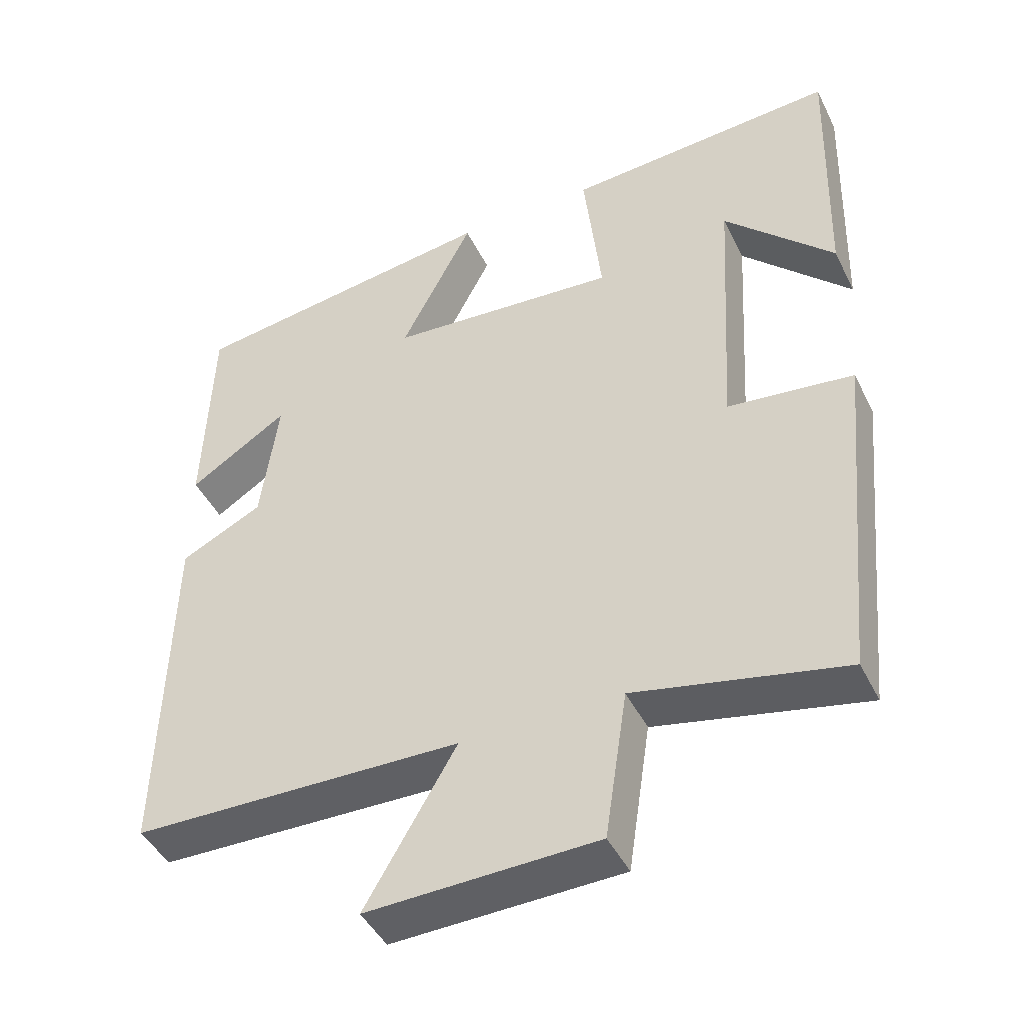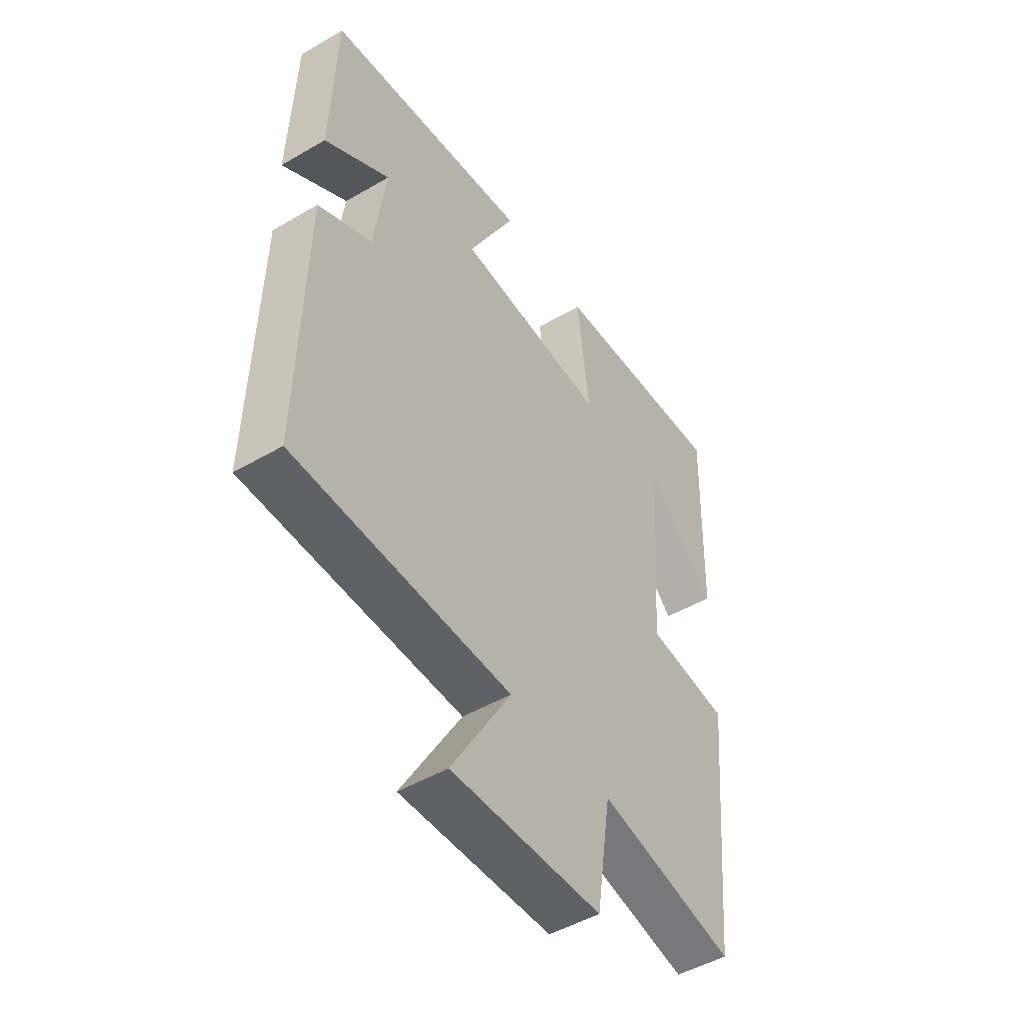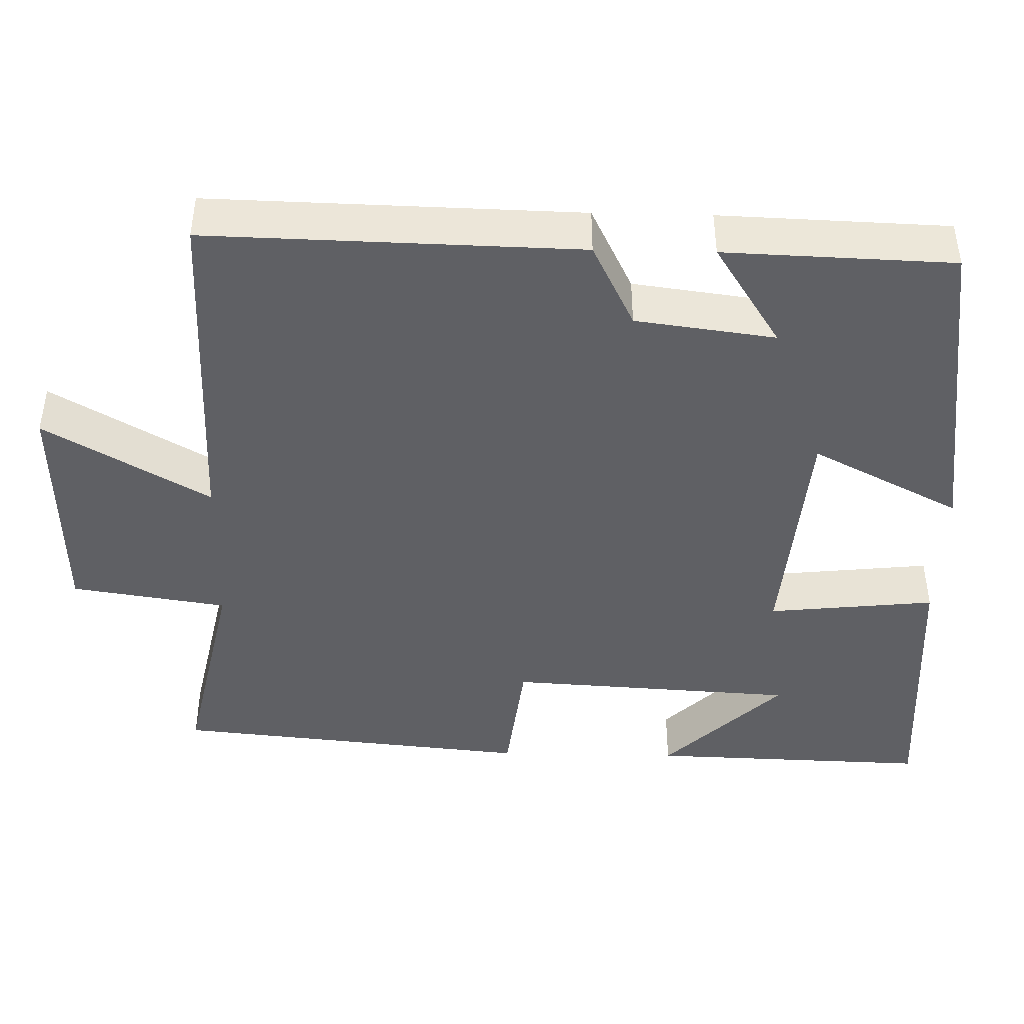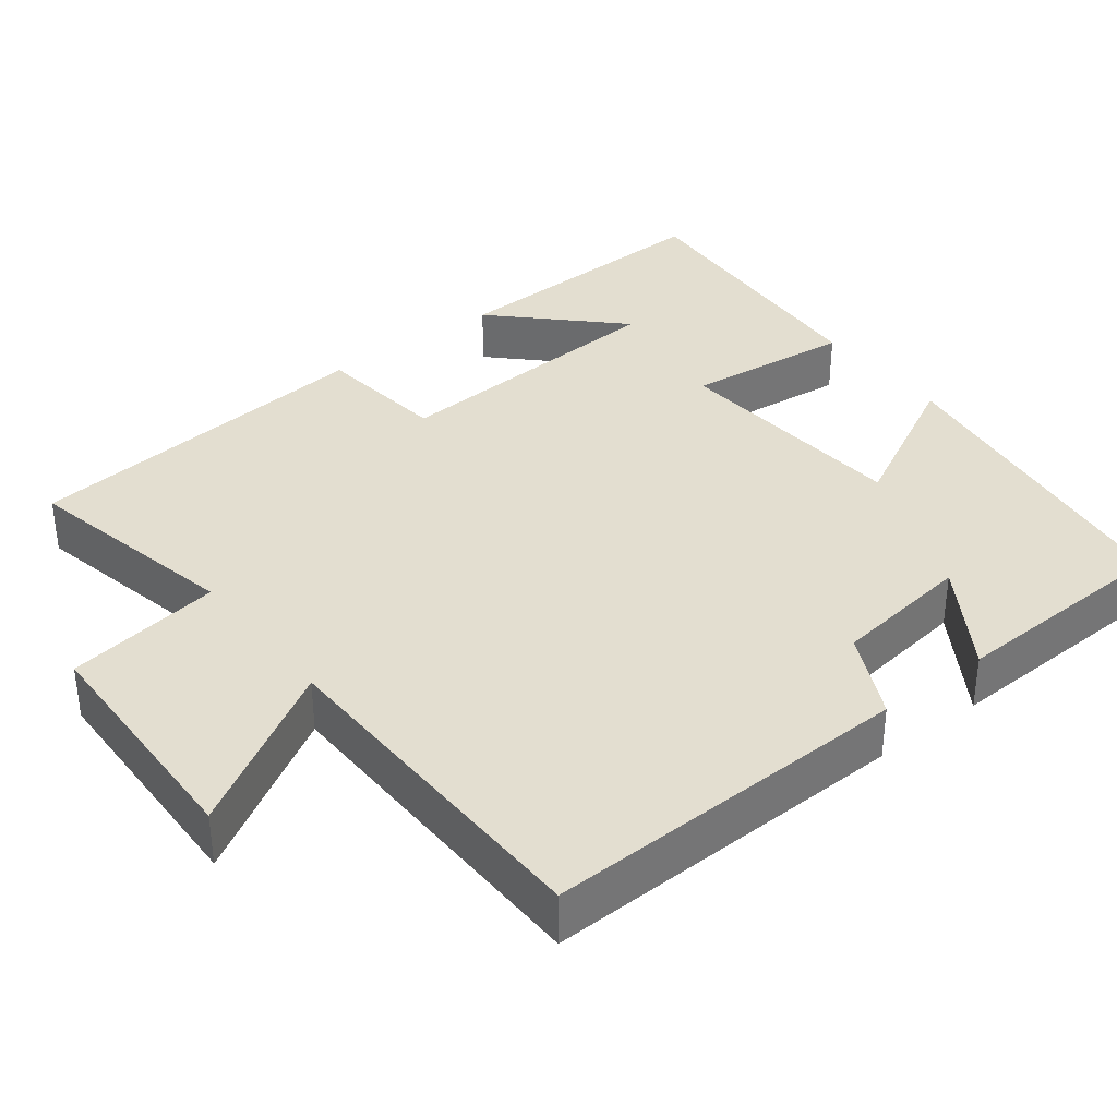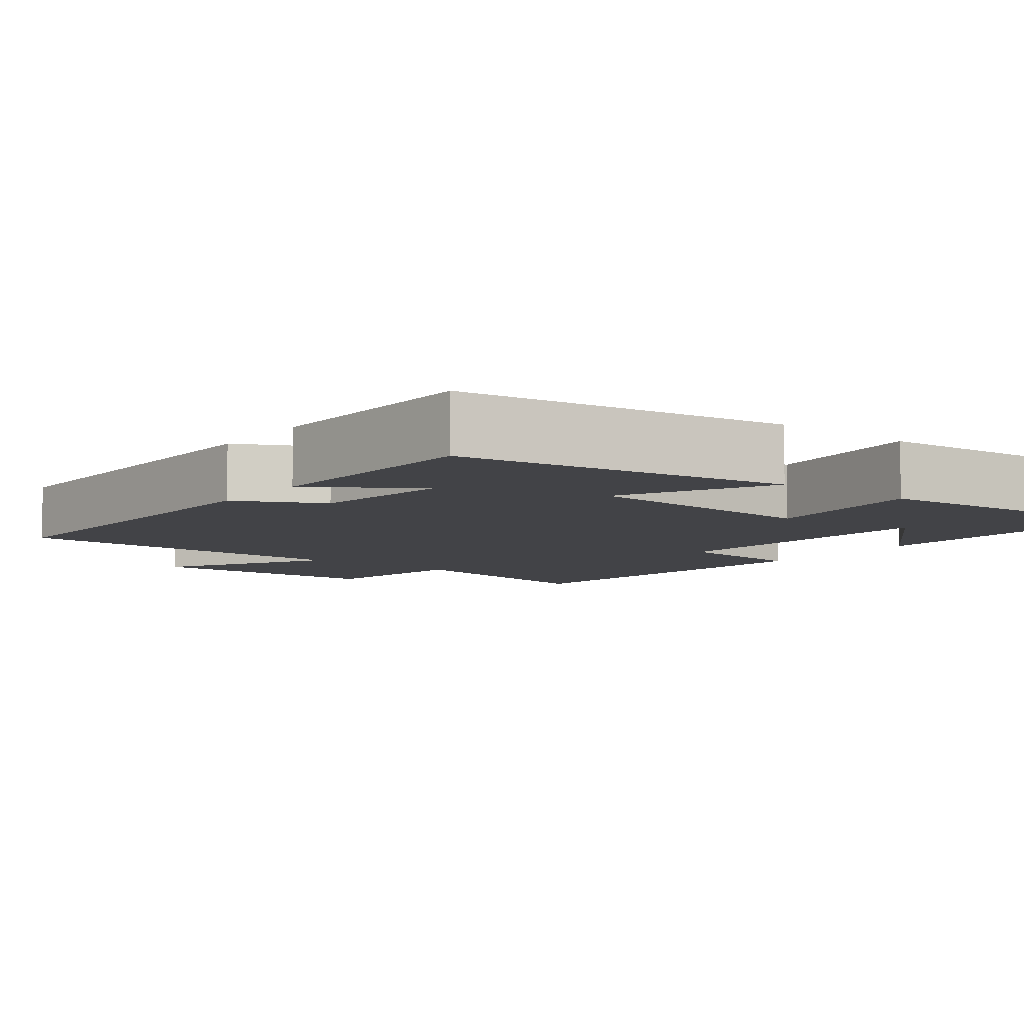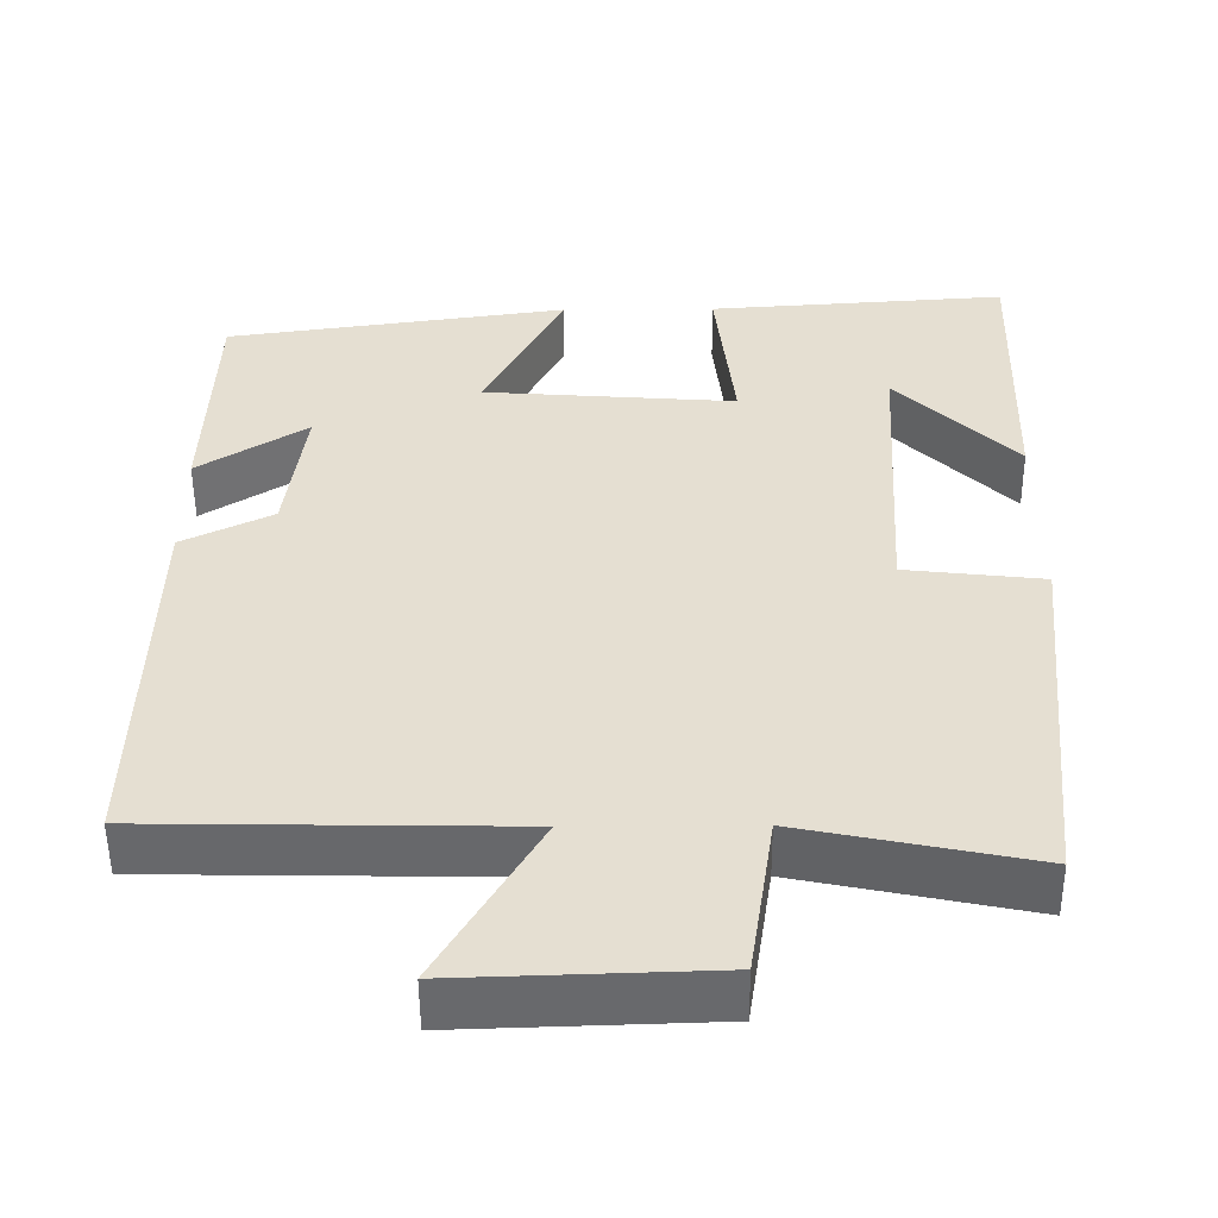
<metadata>
{"format":"obj","ext":"obj","renderer":"f3d","projection":"perspective","resolution":1024,"background":"white","views":[{"elev":-44.7,"azim":25.1,"up":"+Z"},{"elev":-48.6,"azim":-56.9,"up":"+Z"},{"elev":-43.3,"azim":-91.4,"up":"+Y"},{"elev":35.8,"azim":-127.9,"up":"+Y"},{"elev":-7.5,"azim":-37.4,"up":"+Y"},{"elev":-52.5,"azim":0.4,"up":"+Z"}]}
</metadata>
<code>
v 0.454 0.07 -0.56
v 0.166 0.07 -0.5
v 0.135 0.07 -0.704
v -0.181 0.07 -0.714
v -0.056 0.07 -0.5
v -0.511 0.07 -0.492
v -0.5 0.07 -0.009
v -0.387 0.07 0.047
v -0.363 0.07 0.229
v -0.5 0.07 0.141
v -0.49 0.07 0.439
v -0.059 0.07 0.5
v -0.159 0.07 0.305
v 0.159 0.07 0.281
v 0.135 0.07 0.5
v 0.511 0.07 0.526
v 0.5 0.07 0.157
v 0.349 0.07 0.309
v 0.327 0.07 -0.069
v 0.5 0.07 -0.089
v 0.454 0 -0.56
v 0.166 0 -0.5
v 0.135 0 -0.704
v -0.181 0 -0.714
v -0.056 0 -0.5
v -0.511 0 -0.492
v -0.5 0 -0.009
v -0.387 0 0.047
v -0.363 0 0.229
v -0.5 0 0.141
v -0.49 0 0.439
v -0.059 0 0.5
v -0.159 0 0.305
v 0.159 0 0.281
v 0.135 0 0.5
v 0.511 0 0.526
v 0.5 0 0.157
v 0.349 0 0.309
v 0.327 0 -0.069
v 0.5 0 -0.089
f 19 20 1 2
f 18 19 2
f 16 17 18
f 14 15 16 18
f 14 18 2
f 13 14 2 3
f 11 12 13
f 9 10 11
f 9 11 13
f 8 9 13 3
f 5 6 7 8
f 3 4 5
f 3 5 8
f 22 21 40 39
f 22 39 38
f 38 37 36
f 38 36 35 34
f 22 38 34
f 23 22 34 33
f 33 32 31
f 31 30 29
f 33 31 29
f 23 33 29 28
f 28 27 26 25
f 25 24 23
f 28 25 23
f 1 21 22 2
f 2 22 23 3
f 3 23 24 4
f 4 24 25 5
f 5 25 26 6
f 6 26 27 7
f 7 27 28 8
f 8 28 29 9
f 9 29 30 10
f 10 30 31 11
f 11 31 32 12
f 12 32 33 13
f 13 33 34 14
f 14 34 35 15
f 15 35 36 16
f 16 36 37 17
f 17 37 38 18
f 18 38 39 19
f 19 39 40 20
f 20 40 21 1

</code>
